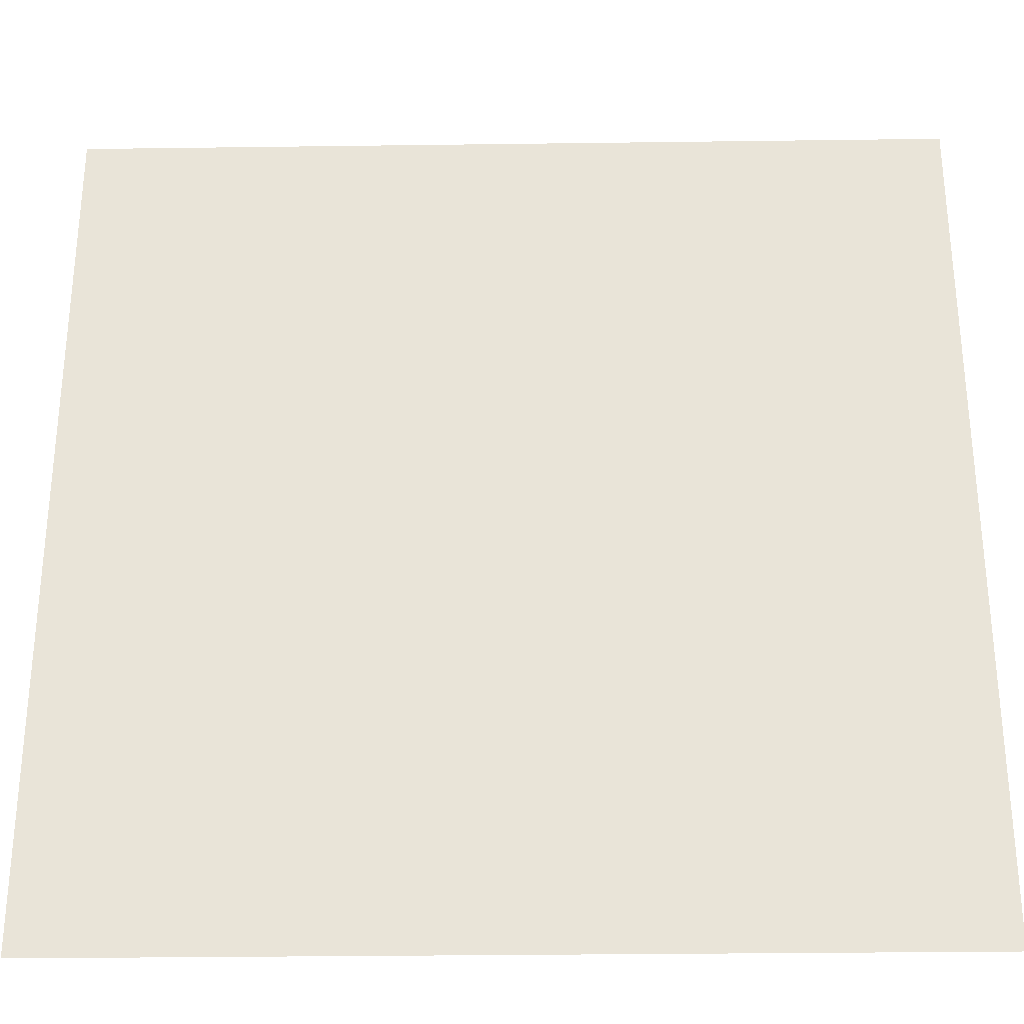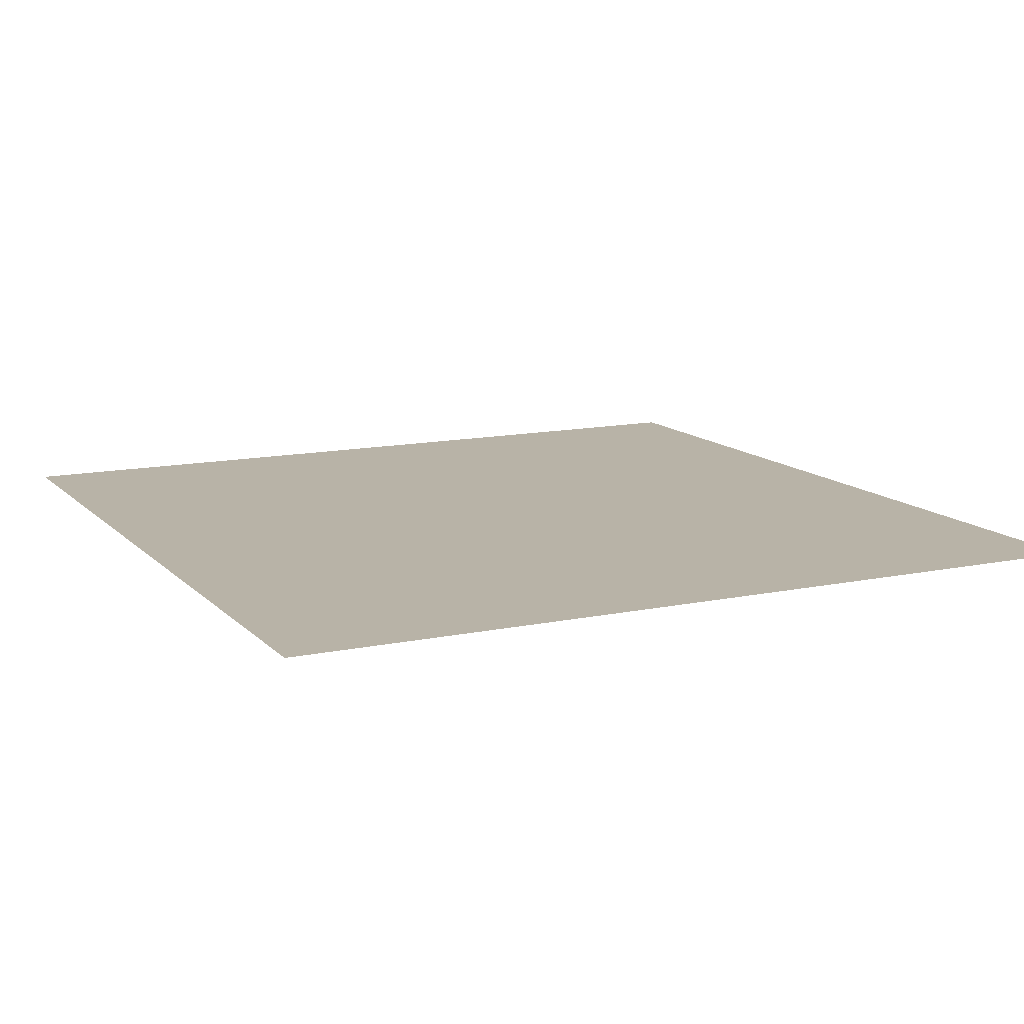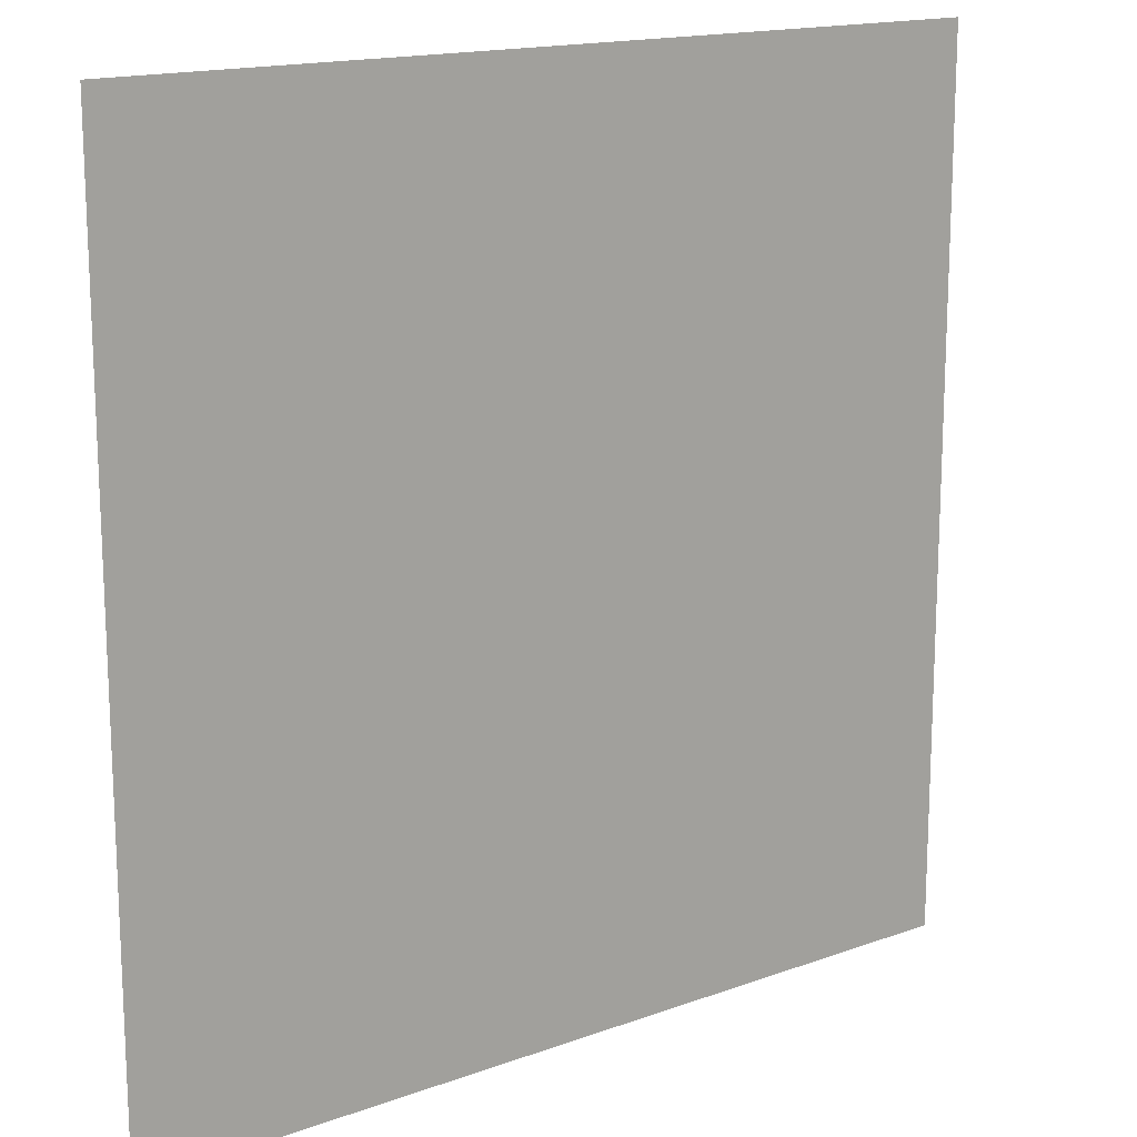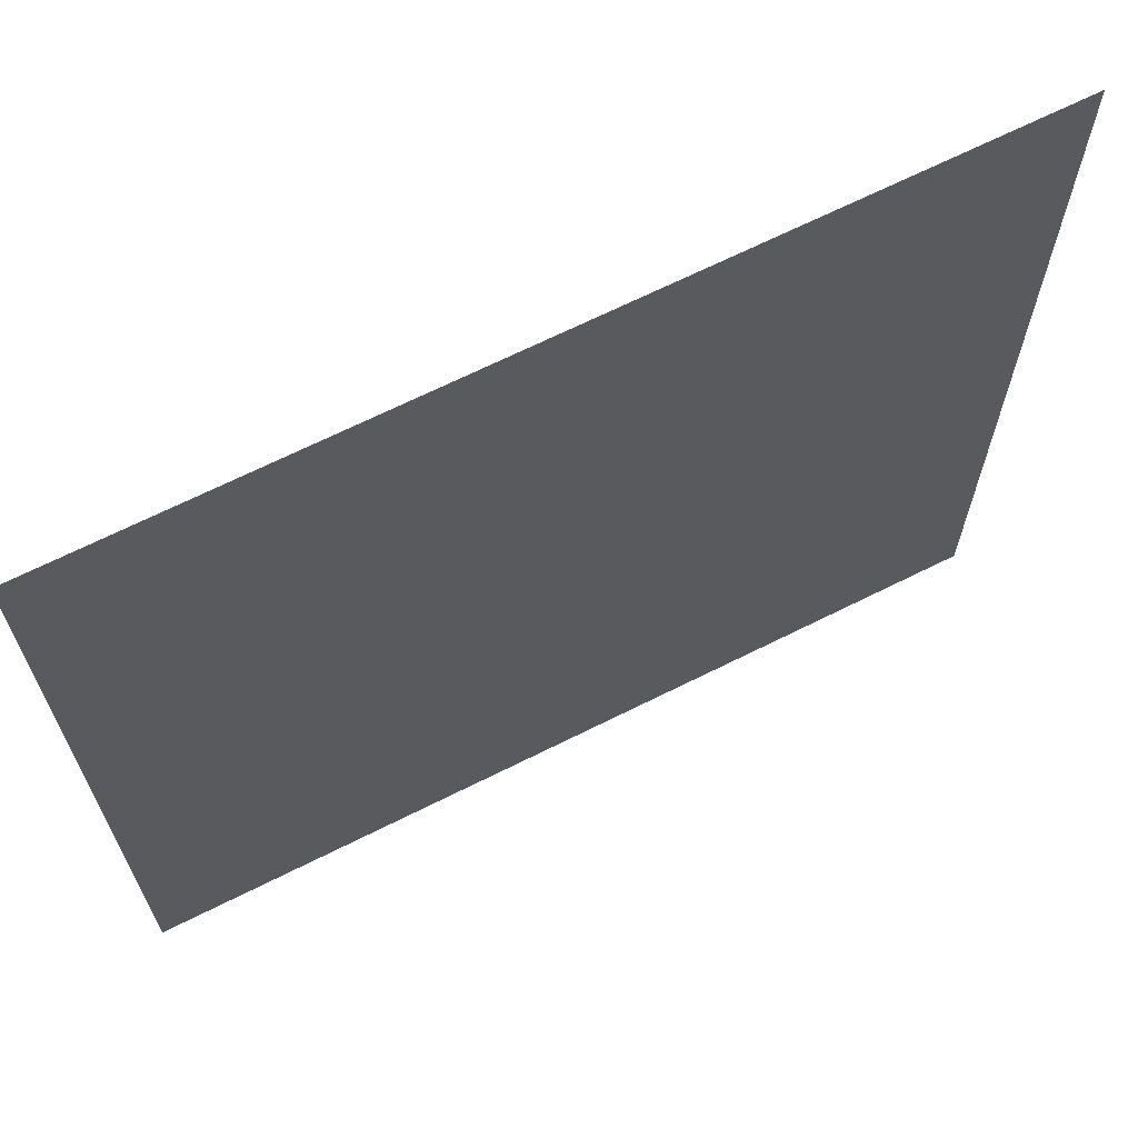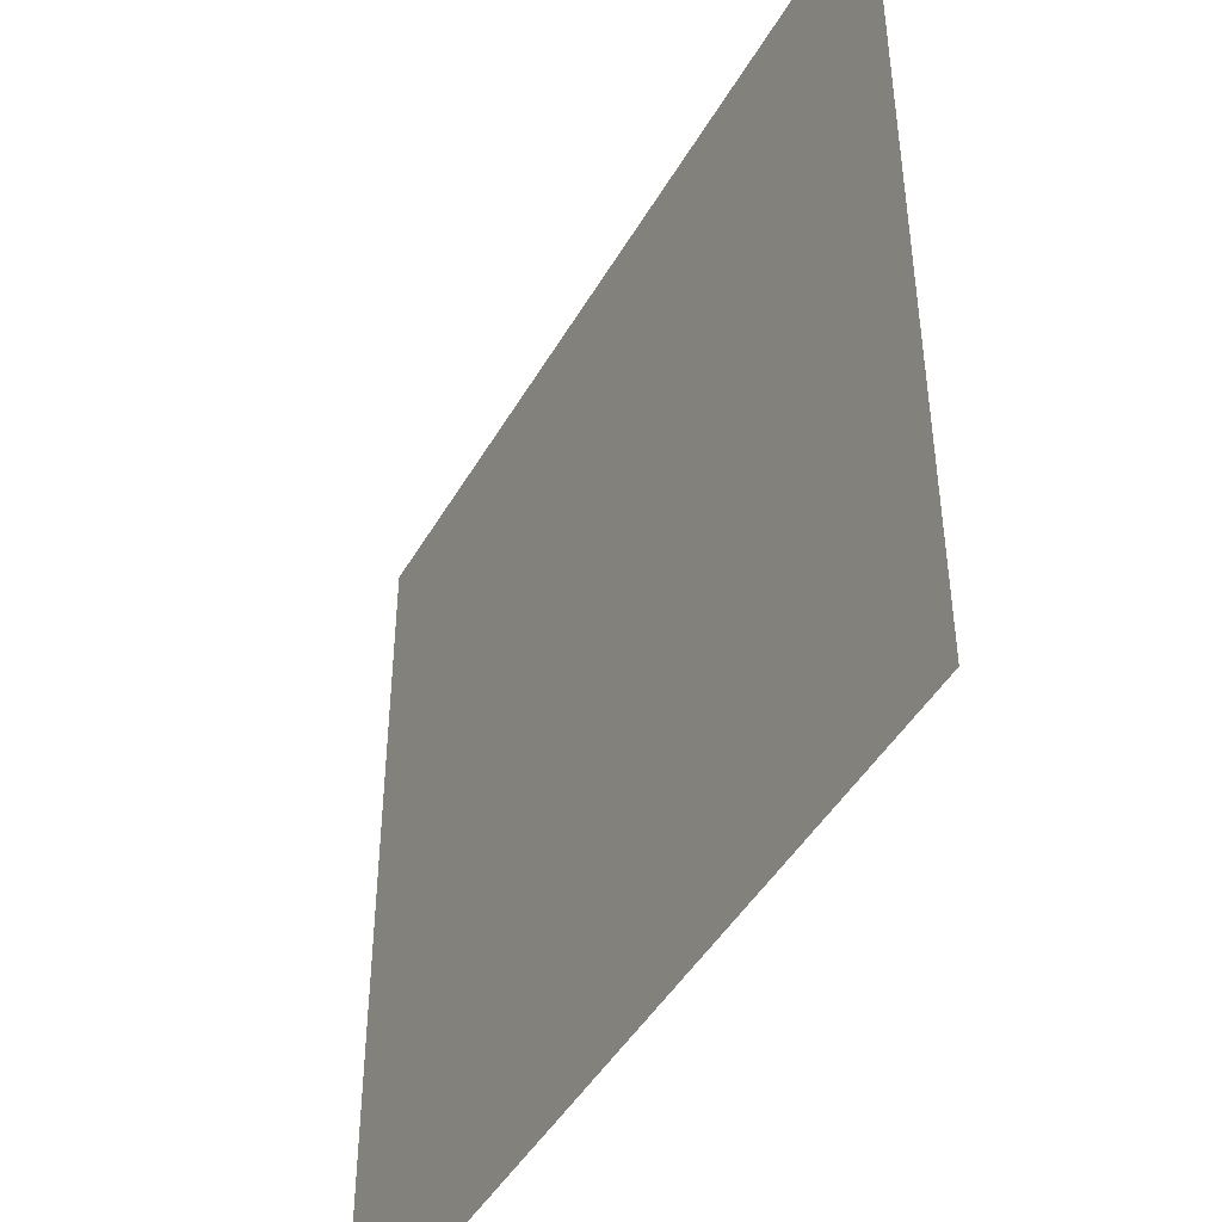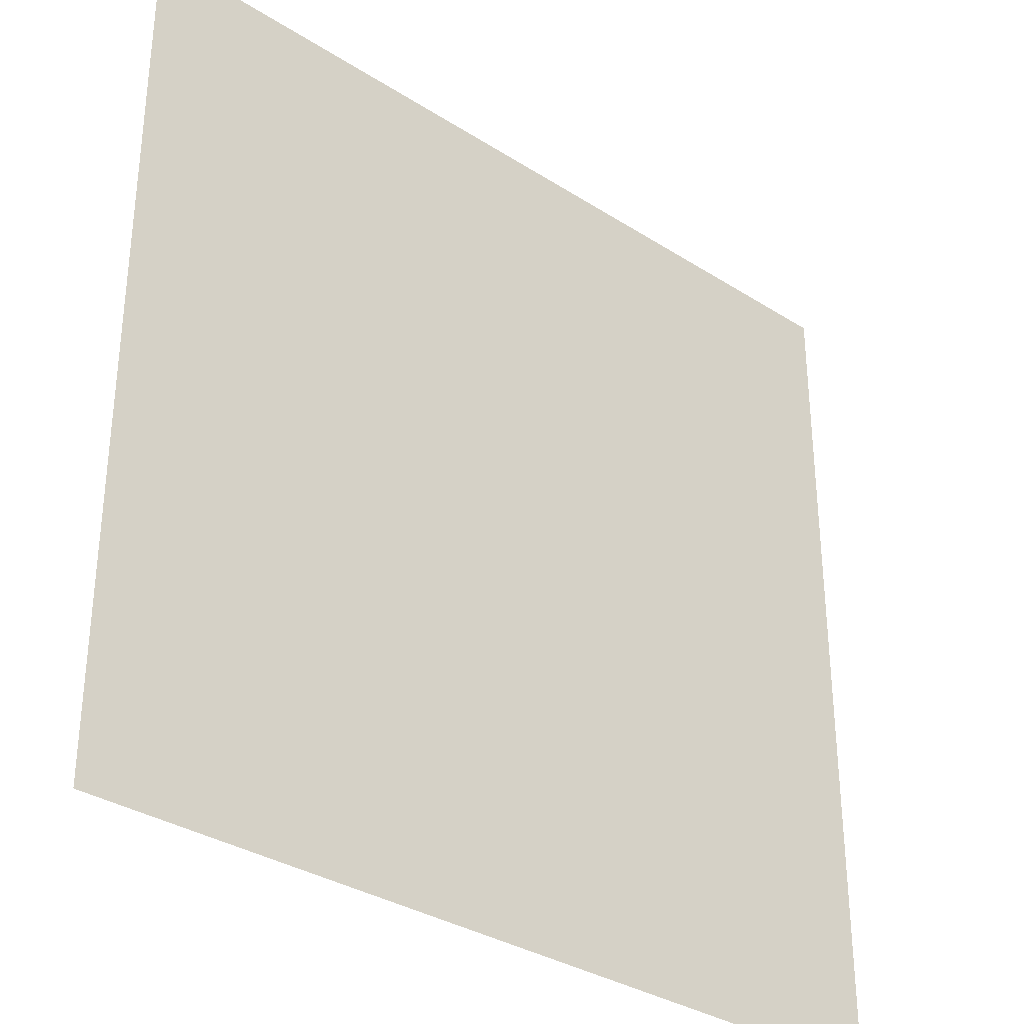
<metadata>
{"format":"obj","ext":"obj","renderer":"f3d","projection":"perspective","resolution":1024,"background":"white","views":[{"elev":-30.3,"azim":1.1,"up":"+Z"},{"elev":12.7,"azim":63.9,"up":"+Y"},{"elev":15.8,"azim":142.8,"up":"+Z"},{"elev":67.4,"azim":-26.7,"up":"+Z"},{"elev":-45.4,"azim":-118.3,"up":"+Z"},{"elev":-33.3,"azim":-41.2,"up":"+Z"}]}
</metadata>
<code>
v -1 0 37.51
v 36.51 0 37.51
v 36.51 0 0
v -1 0 0
v -38.51 0 0
v -1 0 -37.51
v -38.51 0 -37.51
v 36.51 0 -37.51
v -38.51 0 37.51
f 1 2 3 4
f 5 4 6 7
f 4 3 8 6
f 9 1 4 5

</code>
